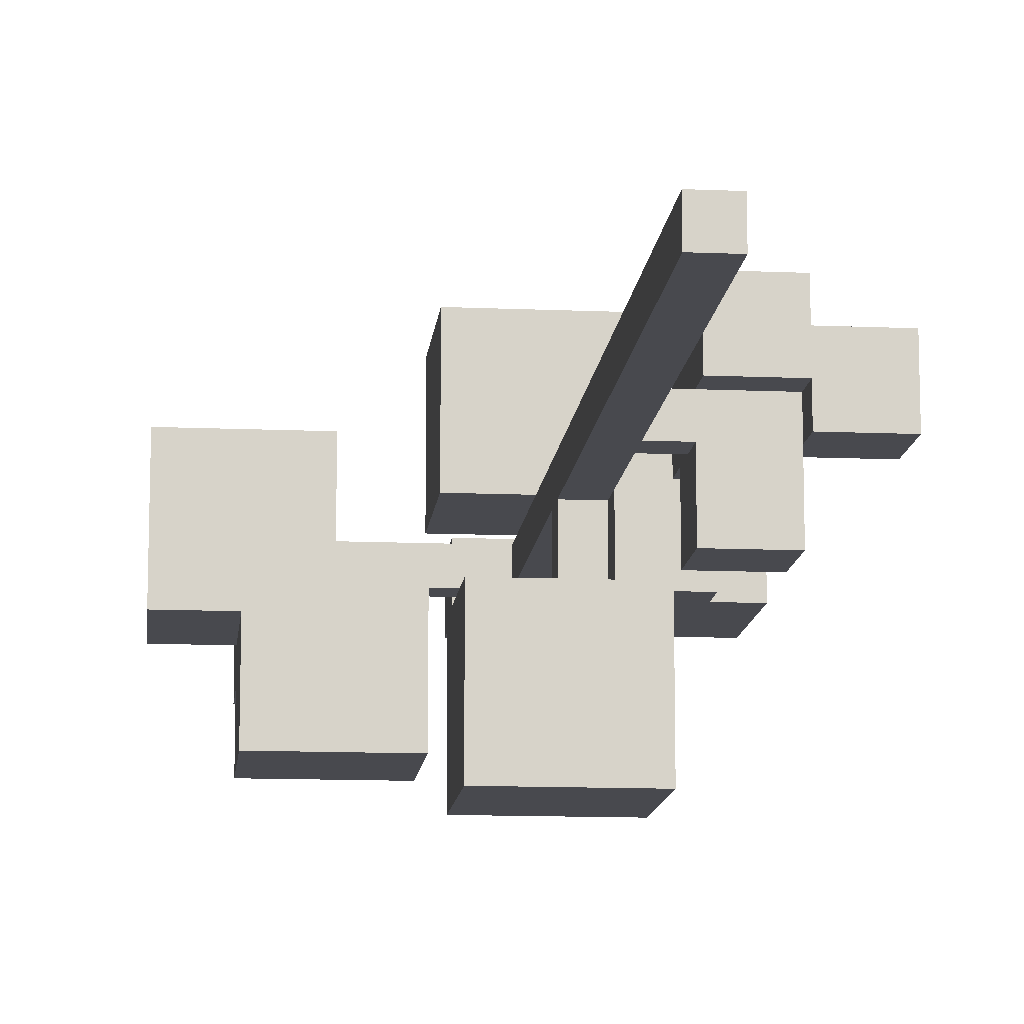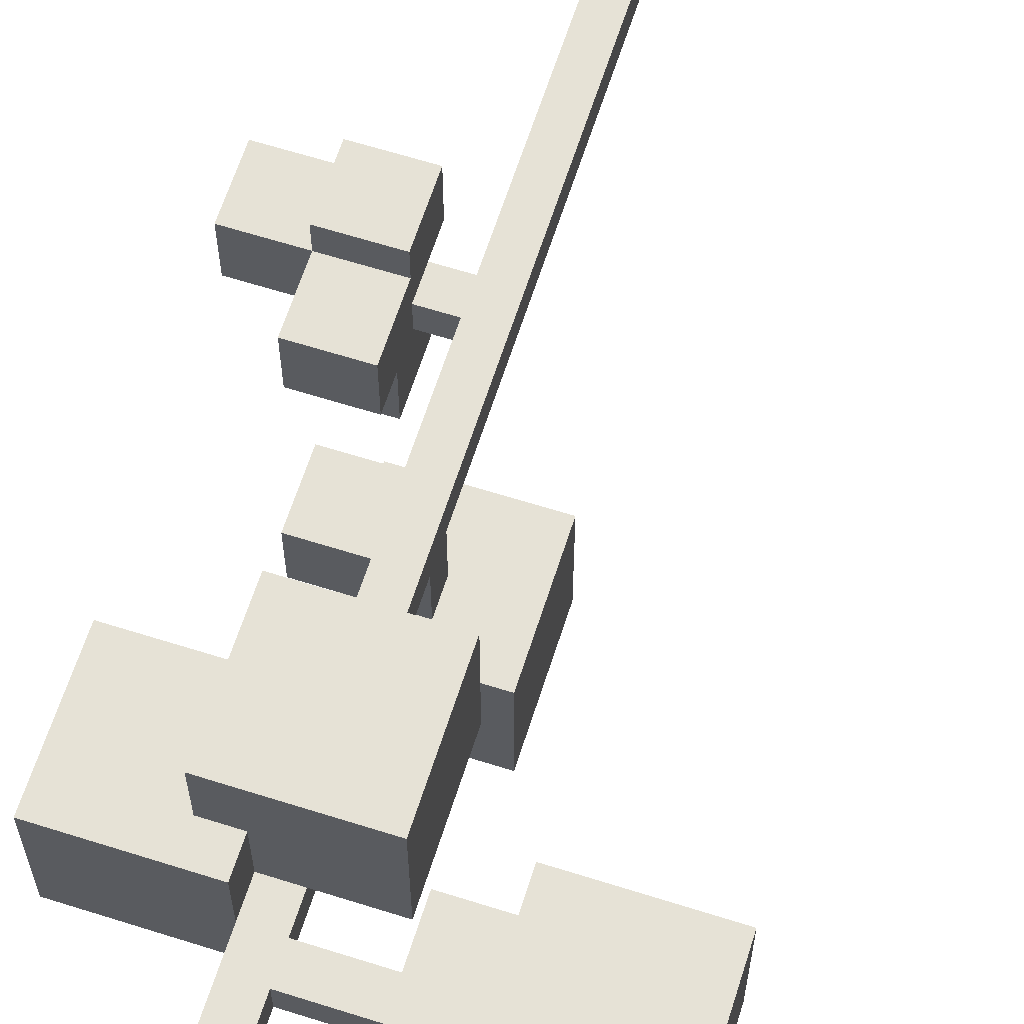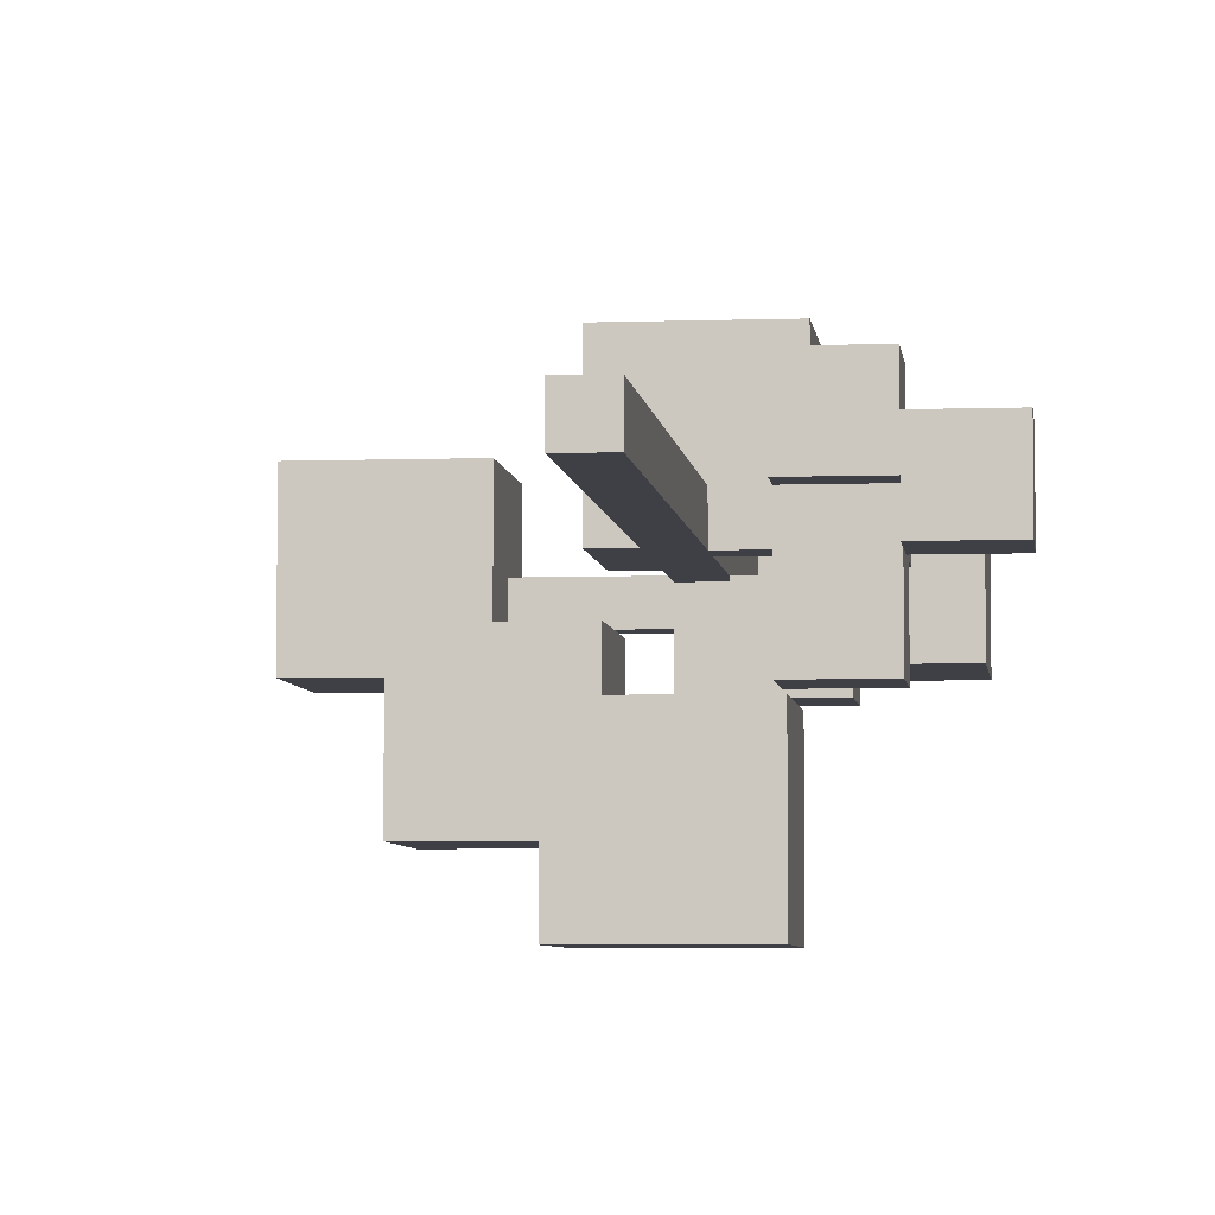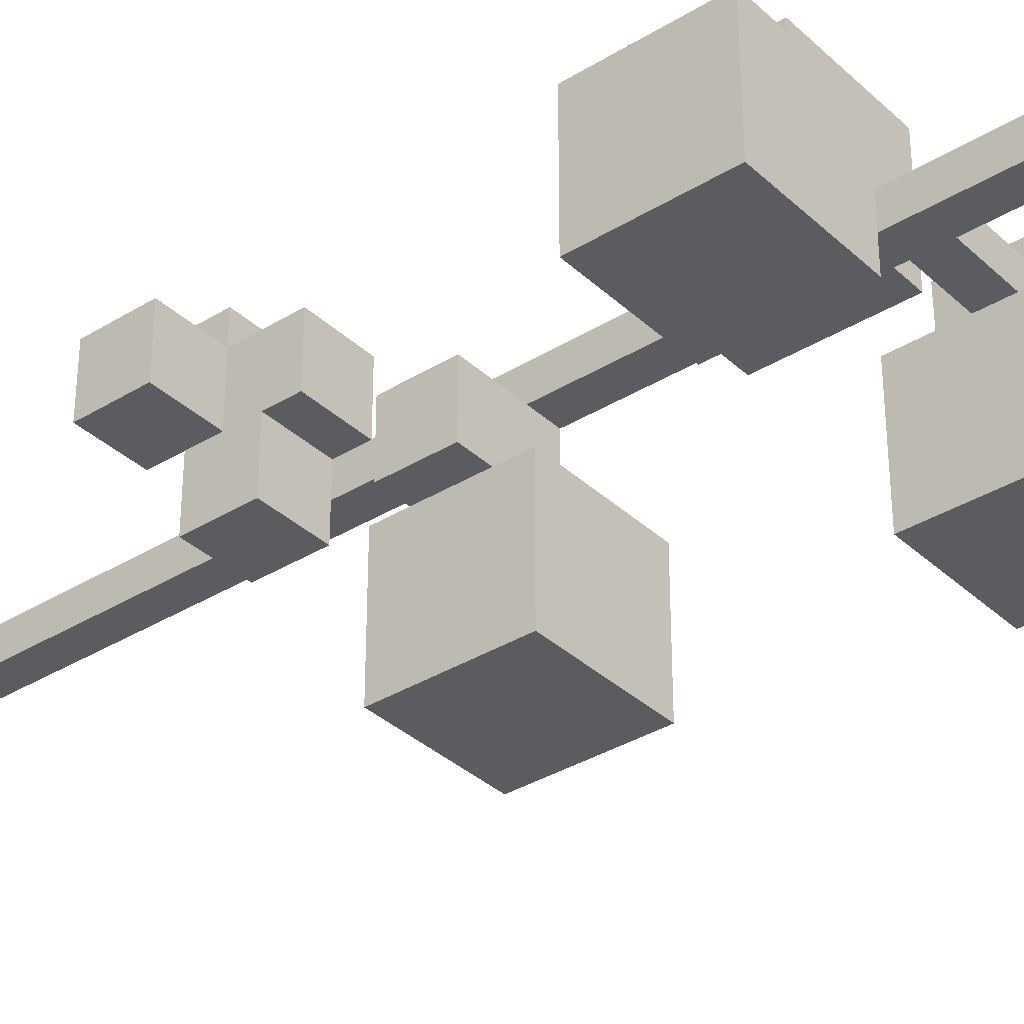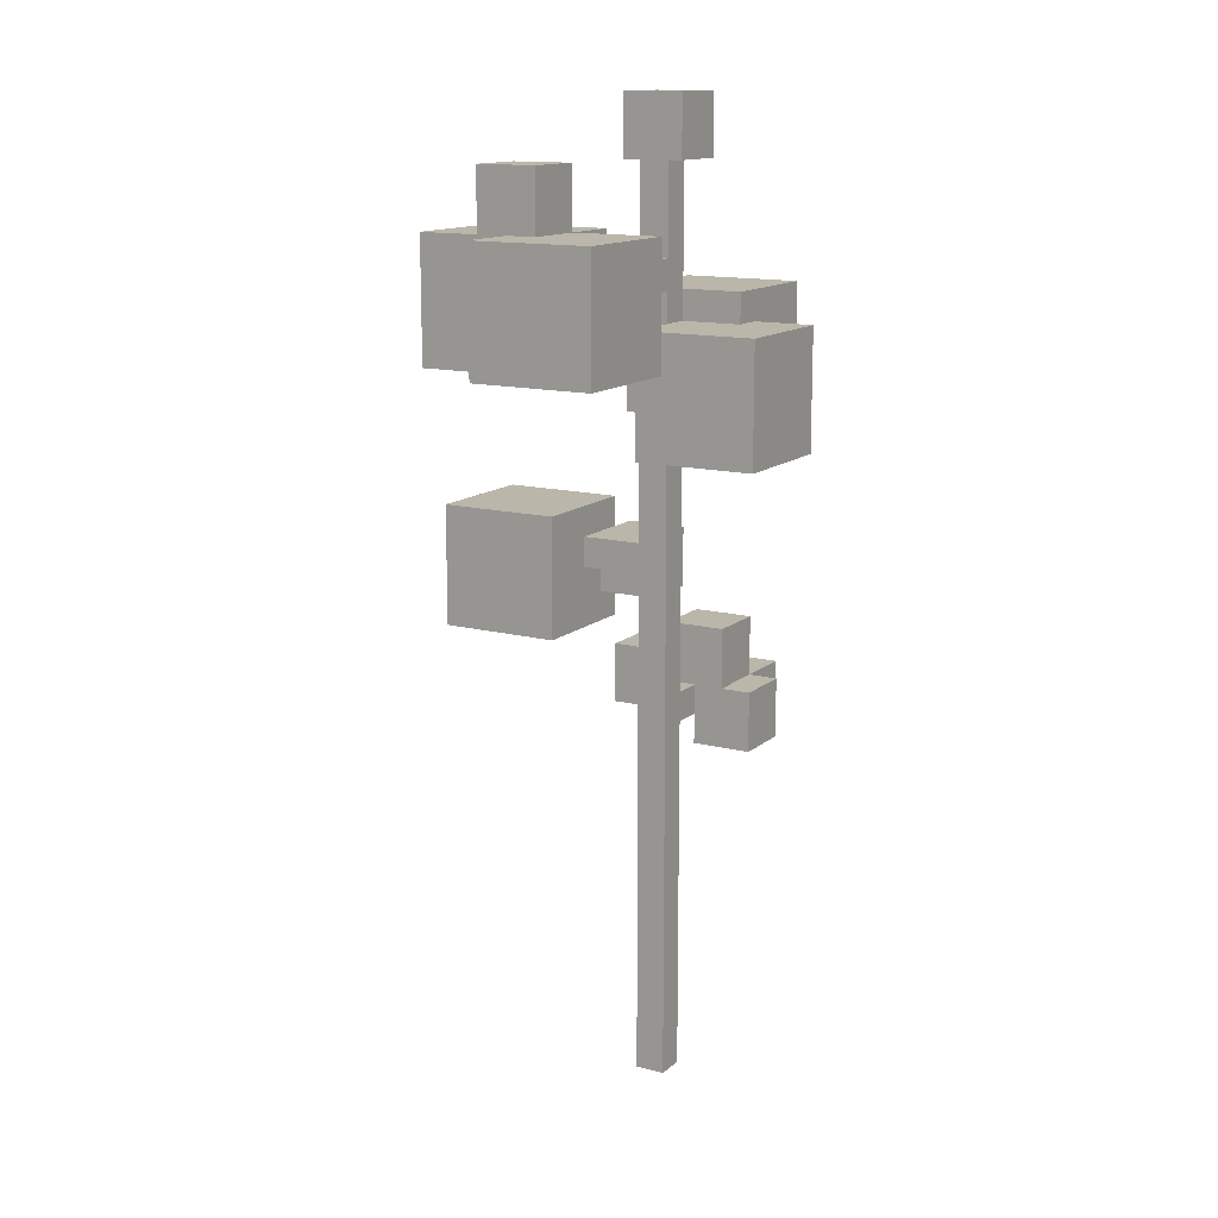
<metadata>
{"format":"obj","ext":"obj","renderer":"f3d","projection":"perspective","resolution":1024,"background":"white","views":[{"elev":-12.6,"azim":-5.7,"up":"+Z"},{"elev":63.8,"azim":-162.3,"up":"+Z"},{"elev":-5.2,"azim":6.4,"up":"+Z"},{"elev":-35.0,"azim":129.4,"up":"+Z"},{"elev":13.8,"azim":-59.8,"up":"+Y"}]}
</metadata>
<code>
o
v 0.1 2.4 0.5
v 0.1 2.4 0.1
v 0.1 2.8 0.5
v 0.1 2.8 0.1
v 0.3 2.4 0.1
v 0.3 2.4 -0.2
v 0.3 2.8 0.2
v 0.3 2.8 0.1
v 0.3 2.8 5.96e-08
v 0.3 2.8 -0.2
v 0.3 3 0.2
v 0.3 3 5.96e-08
v 0.7 1.5 5.96e-08
v 0.7 1.5 -0.4
v 0.7 1.9 5.96e-08
v 0.7 1.9 -0.4
v 0.7 2.1 0.7
v 0.7 2.1 0.3
v 0.7 2.5 0.7
v 0.7 2.5 0.3
v 0.8 3 0.4
v 0.8 3 0.2
v 0.8 3.2 0.4
v 0.8 3.2 0.2
v 0.9 0 0.3
v 0.9 0 0.2
v 0.9 1.7 0.2
v 0.9 1.7 5.96e-08
v 0.9 1.8 0.2
v 0.9 1.8 5.96e-08
v 0.9 2.1 0.3
v 0.9 2.5 0.3
v 0.9 2.6 0.3
v 0.9 2.6 0.2
v 0.9 2.7 0.3
v 0.9 2.7 0.2
v 0.9 3 0.3
v 0.9 3 0.2
v 1 1.6 0.2
v 1 1.6 5.96e-08
v 1 1.7 0.2
v 1 1.7 5.96e-08
v 1 2.2 0.2
v 1 2.2 0.1
v 1 2.5 0.5
v 1 2.5 0.3
v 1 2.6 0.5
v 1 2.6 0.3
v 1 2.6 0.2
v 1 2.6 0.1
v 1.1 1.1 0.5
v 1.1 1.1 0.3
v 1.1 1.2 0.3
v 1.1 1.2 0.2
v 1.1 1.2 5.96e-08
v 1.1 1.3 0.5
v 1.1 1.3 0.4
v 1.1 1.3 0.3
v 1.1 1.3 0.2
v 1.1 1.4 0.2
v 1.1 1.4 5.96e-08
v 1.1 1.5 0.4
v 1.1 1.5 0.2
v 1.3 1.1 0.3
v 1.3 1.1 0.2
v 1.3 1.2 0.3
v 1.3 1.2 0.2
v 0.5 2.4 0.5
v 0.5 2.4 0.2
v 0.5 2.6 0.3
v 0.5 2.6 0.2
v 0.5 2.7 0.3
v 0.5 2.7 0.2
v 0.5 2.8 0.5
v 0.5 2.8 0.2
v 0.5 2.8 5.96e-08
v 0.5 3 0.2
v 0.5 3 5.96e-08
v 0.7 2.4 0.2
v 0.7 2.4 -0.2
v 0.7 2.6 0.2
v 0.7 2.7 0.2
v 0.7 2.8 0.2
v 0.7 2.8 -0.2
v 1 0 0.3
v 1 0 0.2
v 1 1.2 0.3
v 1 1.2 0.2
v 1 1.3 0.3
v 1 1.3 0.2
v 1 1.6 0.2
v 1 1.8 0.2
v 1 2.1 0.3
v 1 2.2 0.3
v 1 2.2 0.2
v 1 2.6 0.3
v 1 2.6 0.2
v 1 3 0.4
v 1 3 0.3
v 1 3 0.2
v 1 3.2 0.4
v 1 3.2 0.2
v 1.1 1.5 5.96e-08
v 1.1 1.5 -0.4
v 1.1 1.6 5.96e-08
v 1.1 1.8 5.96e-08
v 1.1 1.9 5.96e-08
v 1.1 1.9 -0.4
v 1.1 2.1 0.7
v 1.1 2.1 0.3
v 1.1 2.2 0.5
v 1.1 2.2 0.3
v 1.1 2.5 0.7
v 1.1 2.5 0.5
v 1.2 1.6 0.2
v 1.2 1.6 5.96e-08
v 1.2 1.8 0.2
v 1.2 1.8 5.96e-08
v 1.3 1.1 0.5
v 1.3 1.1 0.4
v 1.3 1.2 0.2
v 1.3 1.2 5.96e-08
v 1.3 1.3 0.5
v 1.3 1.3 0.4
v 1.3 1.3 0.2
v 1.3 1.4 0.2
v 1.3 1.4 5.96e-08
v 1.3 1.5 0.4
v 1.3 1.5 0.2
v 1.4 2.2 0.5
v 1.4 2.2 0.1
v 1.4 2.6 0.5
v 1.4 2.6 0.1
v 1.5 1.1 0.4
v 1.5 1.1 0.2
v 1.5 1.3 0.4
v 1.5 1.3 0.2
v 0.7 2.1 0.7
v 0.7 2.5 0.7
v 1.1 2.1 0.7
v 1.1 2.5 0.7
v 0.1 2.4 0.5
v 0.1 2.8 0.5
v 0.5 2.4 0.5
v 0.5 2.8 0.5
v 1 2.5 0.5
v 1 2.6 0.5
v 1.1 1.1 0.5
v 1.1 1.3 0.5
v 1.1 2.2 0.5
v 1.1 2.5 0.5
v 1.3 1.1 0.5
v 1.3 1.3 0.5
v 1.4 2.2 0.5
v 1.4 2.6 0.5
v 0.8 3 0.4
v 0.8 3.2 0.4
v 1 3 0.4
v 1 3.2 0.4
v 1.1 1.3 0.4
v 1.1 1.5 0.4
v 1.3 1.1 0.4
v 1.3 1.3 0.4
v 1.3 1.5 0.4
v 1.5 1.1 0.4
v 1.5 1.3 0.4
v 0.5 2.6 0.3
v 0.5 2.7 0.3
v 0.9 0 0.3
v 0.9 2.1 0.3
v 0.9 2.5 0.3
v 0.9 2.6 0.3
v 0.9 2.7 0.3
v 0.9 3 0.3
v 1 0 0.3
v 1 1.2 0.3
v 1 1.3 0.3
v 1 2.1 0.3
v 1 2.5 0.3
v 1 2.6 0.3
v 1 3 0.3
v 1.1 1.2 0.3
v 1.1 1.3 0.3
v 0.3 2.8 0.2
v 0.3 3 0.2
v 0.5 2.4 0.2
v 0.5 2.6 0.2
v 0.5 2.7 0.2
v 0.5 2.8 0.2
v 0.5 3 0.2
v 0.7 2.4 0.2
v 0.7 2.6 0.2
v 0.7 2.7 0.2
v 0.7 2.8 0.2
v 1 1.6 0.2
v 1 1.8 0.2
v 1.2 1.6 0.2
v 1.2 1.8 0.2
v 0.7 1.5 5.96e-08
v 0.7 1.9 5.96e-08
v 0.9 1.7 5.96e-08
v 0.9 1.8 5.96e-08
v 1 1.6 5.96e-08
v 1 1.7 5.96e-08
v 1 1.8 5.96e-08
v 1.1 1.5 5.96e-08
v 1.1 1.6 5.96e-08
v 1.1 1.8 5.96e-08
v 1.1 1.9 5.96e-08
v 0.7 2.1 0.3
v 0.7 2.5 0.3
v 0.9 2.1 0.3
v 0.9 2.5 0.3
v 1 2.1 0.3
v 1 2.2 0.3
v 1.1 1.1 0.3
v 1.1 1.2 0.3
v 1.1 2.1 0.3
v 1.1 2.2 0.3
v 1.3 1.1 0.3
v 1.3 1.2 0.3
v 0.7 2.6 0.2
v 0.7 2.7 0.2
v 0.8 3 0.2
v 0.8 3.2 0.2
v 0.9 0 0.2
v 0.9 1.7 0.2
v 0.9 1.8 0.2
v 0.9 2.6 0.2
v 0.9 2.7 0.2
v 0.9 3 0.2
v 1 0 0.2
v 1 1.2 0.2
v 1 1.3 0.2
v 1 1.6 0.2
v 1 1.7 0.2
v 1 1.8 0.2
v 1 2.2 0.2
v 1 2.6 0.2
v 1 3 0.2
v 1 3.2 0.2
v 1.1 1.2 0.2
v 1.1 1.3 0.2
v 1.1 1.4 0.2
v 1.1 1.5 0.2
v 1.3 1.1 0.2
v 1.3 1.2 0.2
v 1.3 1.3 0.2
v 1.3 1.4 0.2
v 1.3 1.5 0.2
v 1.5 1.1 0.2
v 1.5 1.3 0.2
v 0.1 2.4 0.1
v 0.1 2.8 0.1
v 0.3 2.4 0.1
v 0.3 2.8 0.1
v 1 2.2 0.1
v 1 2.6 0.1
v 1.4 2.2 0.1
v 1.4 2.6 0.1
v 0.3 2.8 5.96e-08
v 0.3 3 5.96e-08
v 0.5 2.8 5.96e-08
v 0.5 3 5.96e-08
v 1.1 1.2 5.96e-08
v 1.1 1.4 5.96e-08
v 1.1 1.6 5.96e-08
v 1.1 1.8 5.96e-08
v 1.2 1.6 5.96e-08
v 1.2 1.8 5.96e-08
v 1.3 1.2 5.96e-08
v 1.3 1.4 5.96e-08
v 0.3 2.4 -0.2
v 0.3 2.8 -0.2
v 0.7 2.4 -0.2
v 0.7 2.8 -0.2
v 0.7 1.5 -0.4
v 0.7 1.9 -0.4
v 1.1 1.5 -0.4
v 1.1 1.9 -0.4
v 0.9 0 0.3
v 1 0 0.3
v 0.9 0 0.2
v 1 0 0.2
v 1.1 1.1 0.5
v 1.3 1.1 0.5
v 1.3 1.1 0.4
v 1.5 1.1 0.4
v 1.1 1.1 0.3
v 1.3 1.1 0.3
v 1.3 1.1 0.2
v 1.5 1.1 0.2
v 1 1.2 0.3
v 1.1 1.2 0.3
v 1.3 1.2 0.3
v 1 1.2 0.2
v 1.1 1.2 0.2
v 1.3 1.2 0.2
v 1.1 1.2 5.96e-08
v 1.3 1.2 5.96e-08
v 0.7 1.5 5.96e-08
v 1.1 1.5 5.96e-08
v 0.7 1.5 -0.4
v 1.1 1.5 -0.4
v 1 1.6 0.2
v 1.2 1.6 0.2
v 1 1.6 5.96e-08
v 1.1 1.6 5.96e-08
v 1.2 1.6 5.96e-08
v 0.9 1.7 0.2
v 1 1.7 0.2
v 0.9 1.7 5.96e-08
v 1 1.7 5.96e-08
v 0.7 2.1 0.7
v 1.1 2.1 0.7
v 0.7 2.1 0.3
v 0.9 2.1 0.3
v 1 2.1 0.3
v 1.1 2.1 0.3
v 1.1 2.2 0.5
v 1.4 2.2 0.5
v 1 2.2 0.3
v 1.1 2.2 0.3
v 1 2.2 0.2
v 1 2.2 0.1
v 1.4 2.2 0.1
v 0.1 2.4 0.5
v 0.5 2.4 0.5
v 0.5 2.4 0.2
v 0.7 2.4 0.2
v 0.1 2.4 0.1
v 0.3 2.4 0.1
v 0.3 2.4 -0.2
v 0.7 2.4 -0.2
v 0.5 2.6 0.3
v 0.9 2.6 0.3
v 0.5 2.6 0.2
v 0.7 2.6 0.2
v 0.9 2.6 0.2
v 0.8 3 0.4
v 1 3 0.4
v 0.9 3 0.3
v 1 3 0.3
v 0.8 3 0.2
v 0.9 3 0.2
v 1.1 1.3 0.5
v 1.3 1.3 0.5
v 1.1 1.3 0.4
v 1.3 1.3 0.4
v 1.5 1.3 0.4
v 1 1.3 0.3
v 1.1 1.3 0.3
v 1 1.3 0.2
v 1.1 1.3 0.2
v 1.3 1.3 0.2
v 1.5 1.3 0.2
v 1.1 1.4 0.2
v 1.3 1.4 0.2
v 1.1 1.4 5.96e-08
v 1.3 1.4 5.96e-08
v 1.1 1.5 0.4
v 1.3 1.5 0.4
v 1.1 1.5 0.2
v 1.3 1.5 0.2
v 0.9 1.8 0.2
v 1 1.8 0.2
v 1.2 1.8 0.2
v 0.9 1.8 5.96e-08
v 1 1.8 5.96e-08
v 1.1 1.8 5.96e-08
v 1.2 1.8 5.96e-08
v 0.7 1.9 5.96e-08
v 1.1 1.9 5.96e-08
v 0.7 1.9 -0.4
v 1.1 1.9 -0.4
v 0.7 2.5 0.7
v 1.1 2.5 0.7
v 1 2.5 0.5
v 1.1 2.5 0.5
v 0.7 2.5 0.3
v 0.9 2.5 0.3
v 1 2.5 0.3
v 1 2.6 0.5
v 1.4 2.6 0.5
v 1 2.6 0.3
v 1 2.6 0.2
v 1 2.6 0.1
v 1.4 2.6 0.1
v 0.5 2.7 0.3
v 0.9 2.7 0.3
v 0.5 2.7 0.2
v 0.7 2.7 0.2
v 0.9 2.7 0.2
v 0.1 2.8 0.5
v 0.5 2.8 0.5
v 0.3 2.8 0.2
v 0.5 2.8 0.2
v 0.7 2.8 0.2
v 0.1 2.8 0.1
v 0.3 2.8 0.1
v 0.3 2.8 5.96e-08
v 0.5 2.8 5.96e-08
v 0.3 2.8 -0.2
v 0.7 2.8 -0.2
v 0.3 3 0.2
v 0.5 3 0.2
v 0.3 3 5.96e-08
v 0.5 3 5.96e-08
v 0.8 3.2 0.4
v 1 3.2 0.4
v 0.8 3.2 0.2
v 1 3.2 0.2
f 3 2 1
f 4 2 3
f 8 6 5
f 9 6 8
f 10 6 9
f 11 8 7
f 11 9 8
f 12 9 11
f 15 14 13
f 16 14 15
f 19 18 17
f 20 18 19
f 23 22 21
f 24 22 23
f 27 26 25
f 29 27 25
f 29 28 27
f 30 28 29
f 31 29 25
f 32 29 31
f 33 29 32
f 34 29 33
f 37 36 35
f 38 36 37
f 41 40 39
f 42 40 41
f 47 46 45
f 48 46 47
f 49 44 43
f 50 44 49
f 53 52 51
f 56 53 51
f 57 53 56
f 58 53 57
f 59 55 54
f 60 58 57
f 60 59 58
f 60 55 59
f 61 55 60
f 62 60 57
f 63 60 62
f 66 65 64
f 67 65 66
f 68 69 70
f 70 69 71
f 68 70 72
f 68 72 74
f 72 73 74
f 74 73 75
f 75 76 77
f 77 76 78
f 79 80 81
f 81 80 82
f 82 80 83
f 83 80 84
f 85 86 87
f 87 86 88
f 89 90 91
f 89 91 92
f 89 92 93
f 93 92 94
f 94 92 95
f 96 97 99
f 99 97 100
f 98 99 101
f 99 100 101
f 101 100 102
f 103 104 105
f 105 104 106
f 106 104 107
f 107 104 108
f 109 110 111
f 111 110 112
f 109 111 113
f 113 111 114
f 115 116 117
f 117 116 118
f 119 120 123
f 123 120 124
f 121 122 125
f 124 125 126
f 125 122 126
f 126 122 127
f 124 126 128
f 128 126 129
f 130 131 132
f 132 131 133
f 134 135 136
f 136 135 137
f 140 139 138
f 141 139 140
f 144 143 142
f 145 143 144
f 151 147 146
f 152 149 148
f 153 149 152
f 154 151 150
f 155 147 151
f 155 151 154
f 158 157 156
f 159 157 158
f 163 161 160
f 164 161 163
f 165 163 162
f 166 163 165
f 172 168 167
f 173 168 172
f 175 170 169
f 176 170 175
f 177 170 176
f 178 170 177
f 179 174 173
f 179 172 171
f 179 173 172
f 180 174 179
f 181 174 180
f 182 177 176
f 183 177 182
f 189 185 184
f 190 185 189
f 191 187 186
f 192 187 191
f 193 189 188
f 194 189 193
f 197 196 195
f 198 196 197
f 201 200 199
f 202 200 201
f 203 201 199
f 204 201 203
f 205 200 202
f 206 203 199
f 207 203 206
f 208 200 205
f 209 200 208
f 210 211 212
f 212 211 213
f 214 215 218
f 218 215 219
f 216 217 220
f 220 217 221
f 222 223 229
f 229 223 230
f 224 225 231
f 226 227 232
f 232 227 233
f 233 227 234
f 234 227 235
f 235 227 236
f 230 231 237
f 229 230 237
f 228 229 237
f 237 231 238
f 238 231 239
f 231 225 240
f 239 231 240
f 240 225 241
f 233 234 242
f 242 234 243
f 244 245 249
f 249 245 250
f 247 248 251
f 246 247 251
f 251 248 252
f 253 254 255
f 255 254 256
f 257 258 259
f 259 258 260
f 261 262 263
f 263 262 264
f 267 268 269
f 269 268 270
f 265 266 271
f 271 266 272
f 273 274 275
f 275 274 276
f 277 278 279
f 279 278 280
f 283 282 281
f 284 282 283
f 287 286 285
f 289 287 285
f 289 288 287
f 290 288 289
f 291 288 290
f 292 288 291
f 296 294 293
f 296 295 294
f 297 295 296
f 298 295 297
f 299 298 297
f 300 298 299
f 303 302 301
f 304 302 303
f 307 306 305
f 308 306 307
f 309 306 308
f 312 311 310
f 313 311 312
f 316 315 314
f 317 315 316
f 318 315 317
f 319 315 318
f 323 321 320
f 324 323 322
f 325 323 324
f 326 321 323
f 326 323 325
f 329 328 327
f 331 329 327
f 331 330 329
f 332 330 331
f 333 330 332
f 334 330 333
f 337 336 335
f 338 336 337
f 339 336 338
f 342 341 340
f 343 341 342
f 344 342 340
f 345 342 344
f 346 347 348
f 348 347 349
f 351 352 353
f 353 352 354
f 349 350 355
f 355 350 356
f 357 358 359
f 359 358 360
f 361 362 363
f 363 362 364
f 365 366 368
f 366 367 369
f 368 366 369
f 369 367 370
f 370 367 371
f 372 373 374
f 374 373 375
f 376 377 378
f 378 377 379
f 376 378 380
f 380 378 381
f 381 378 382
f 383 384 385
f 385 384 386
f 386 384 387
f 387 384 388
f 389 390 391
f 391 390 392
f 392 390 393
f 394 395 396
f 396 395 397
f 394 396 399
f 399 396 400
f 397 398 402
f 401 402 403
f 402 398 404
f 403 402 404
f 405 406 407
f 407 406 408
f 409 410 411
f 411 410 412

</code>
